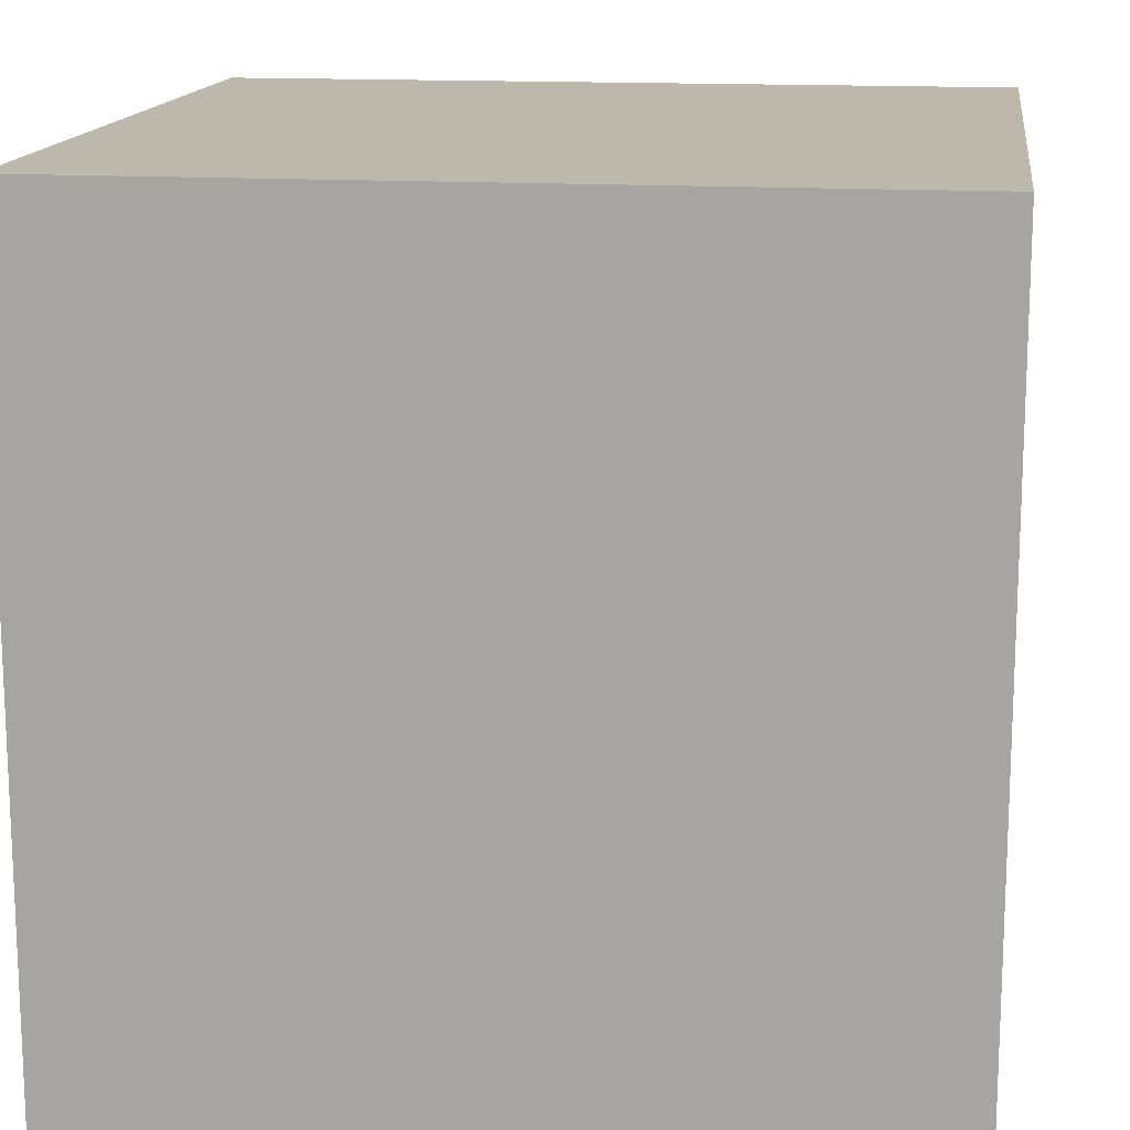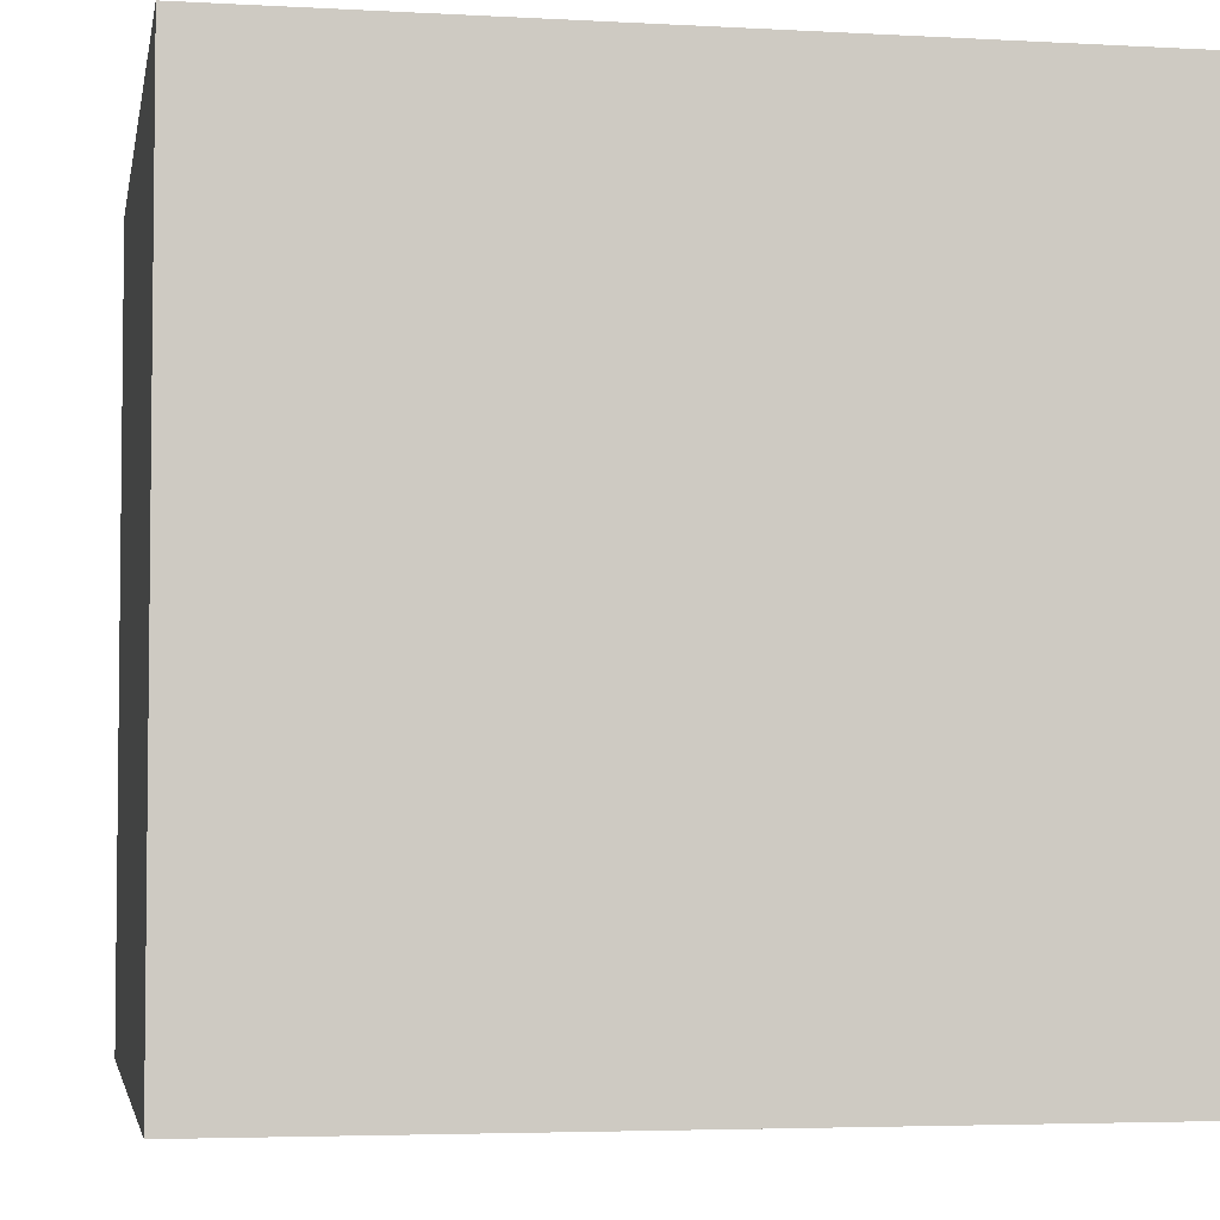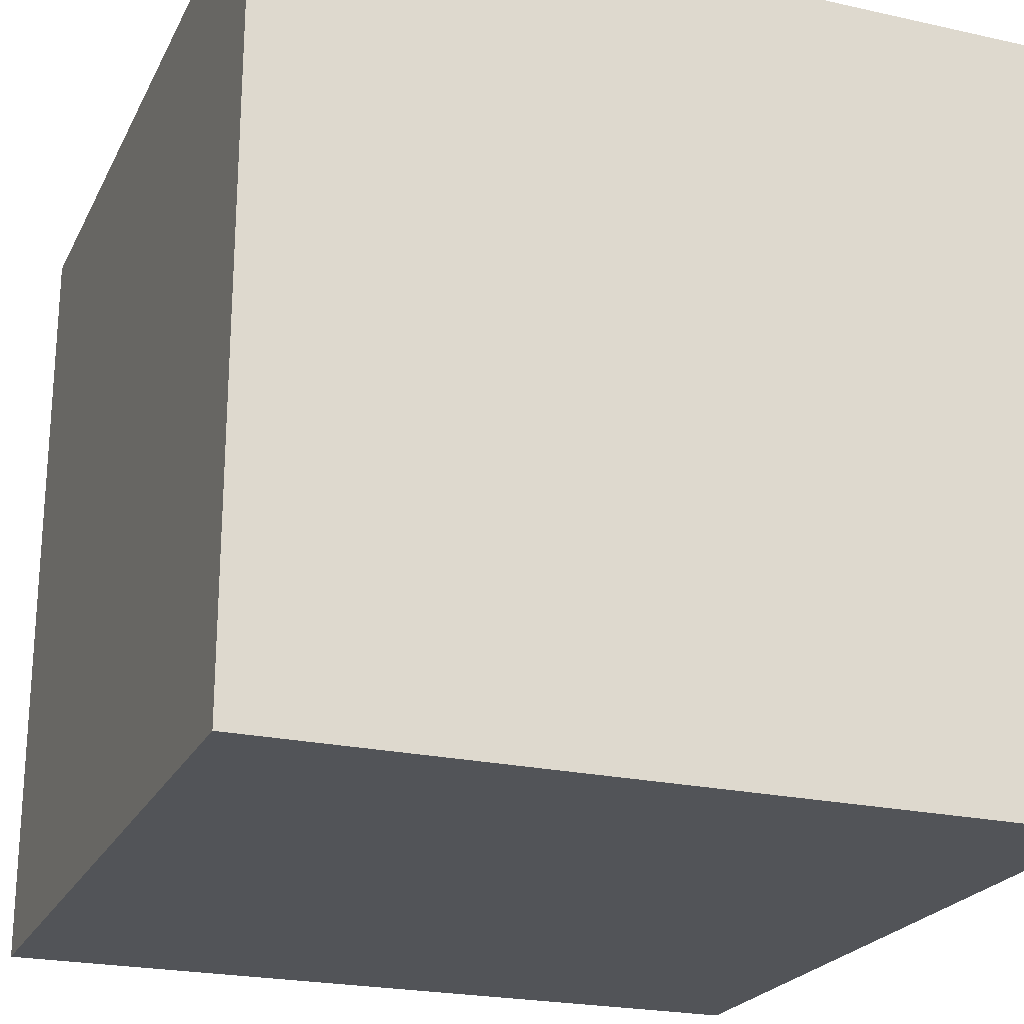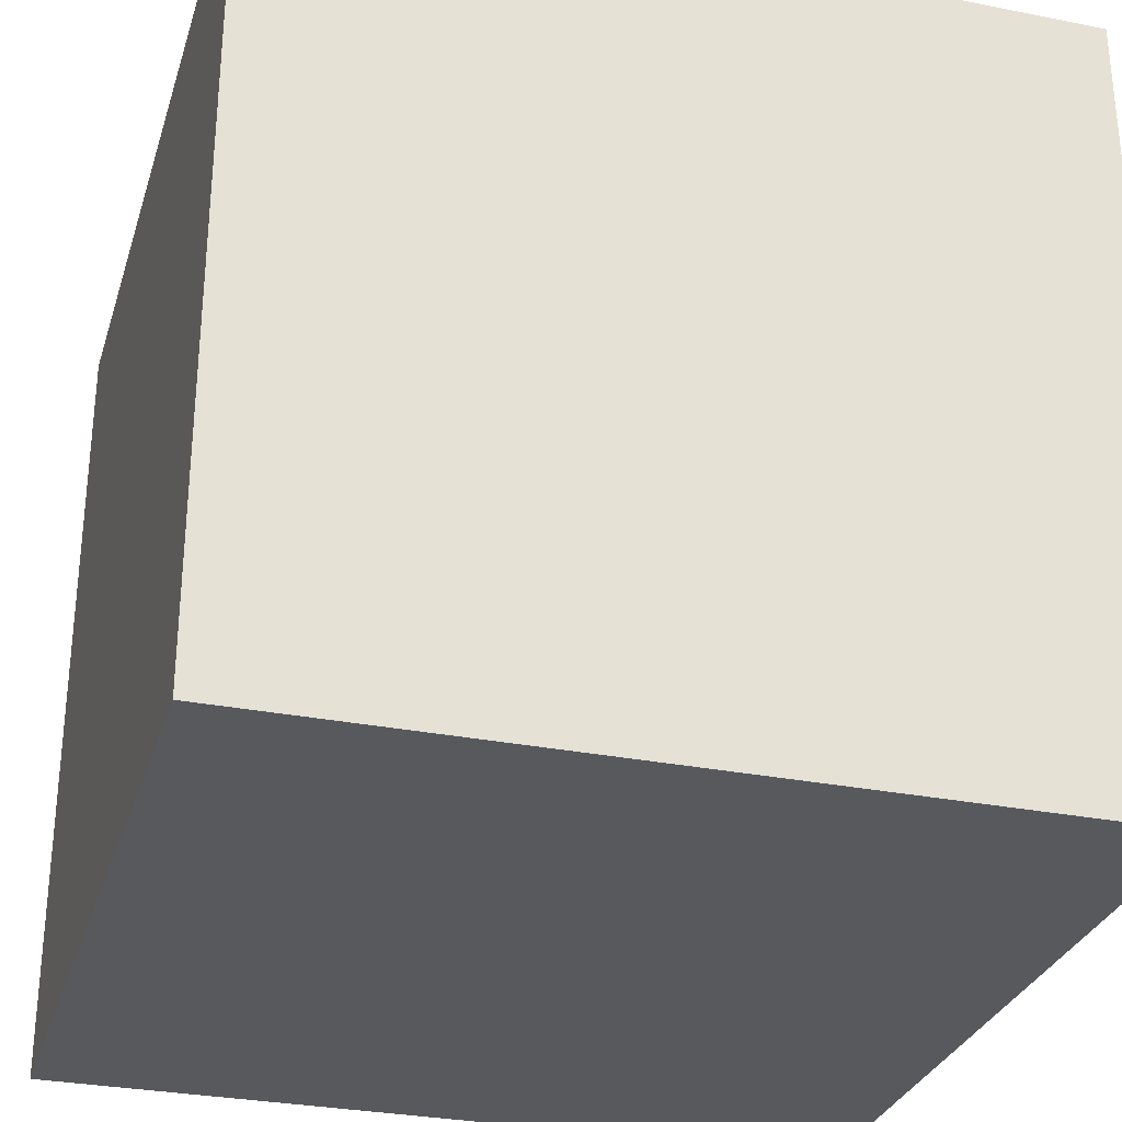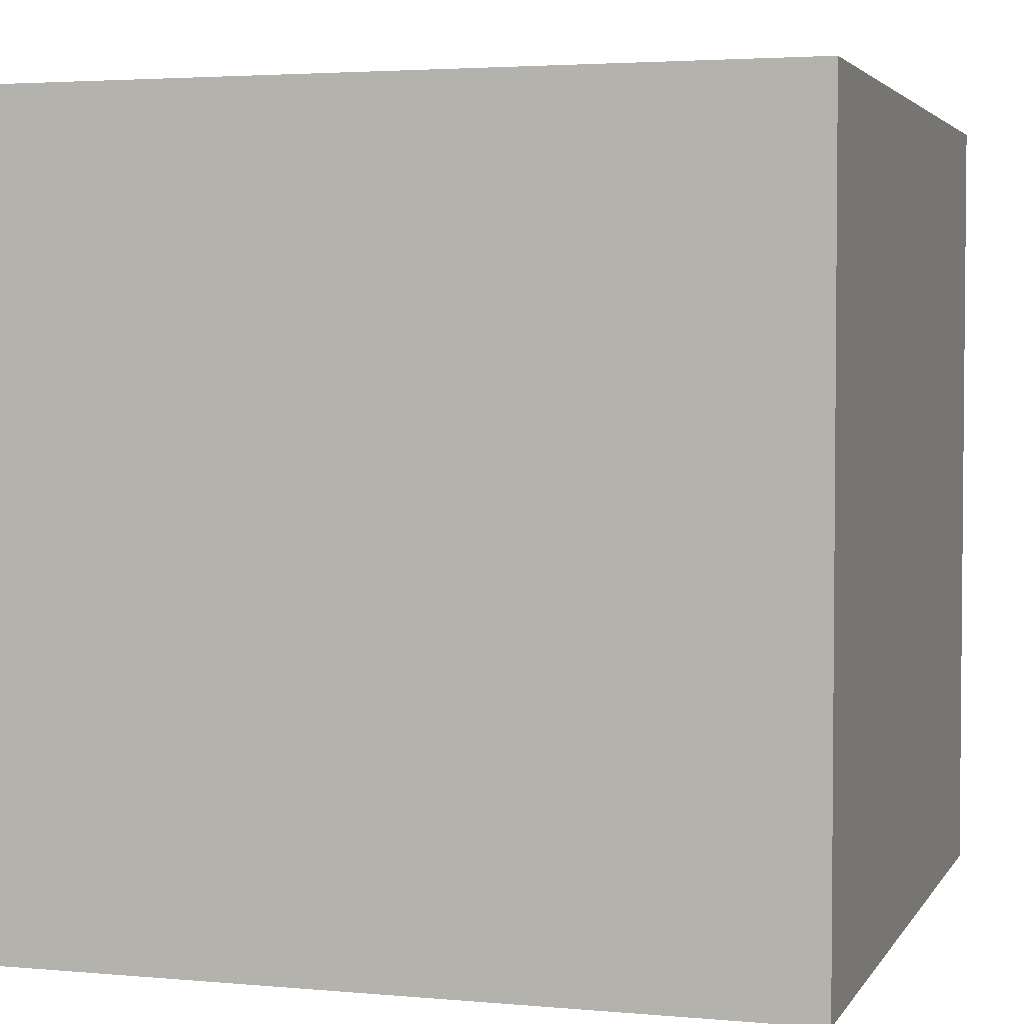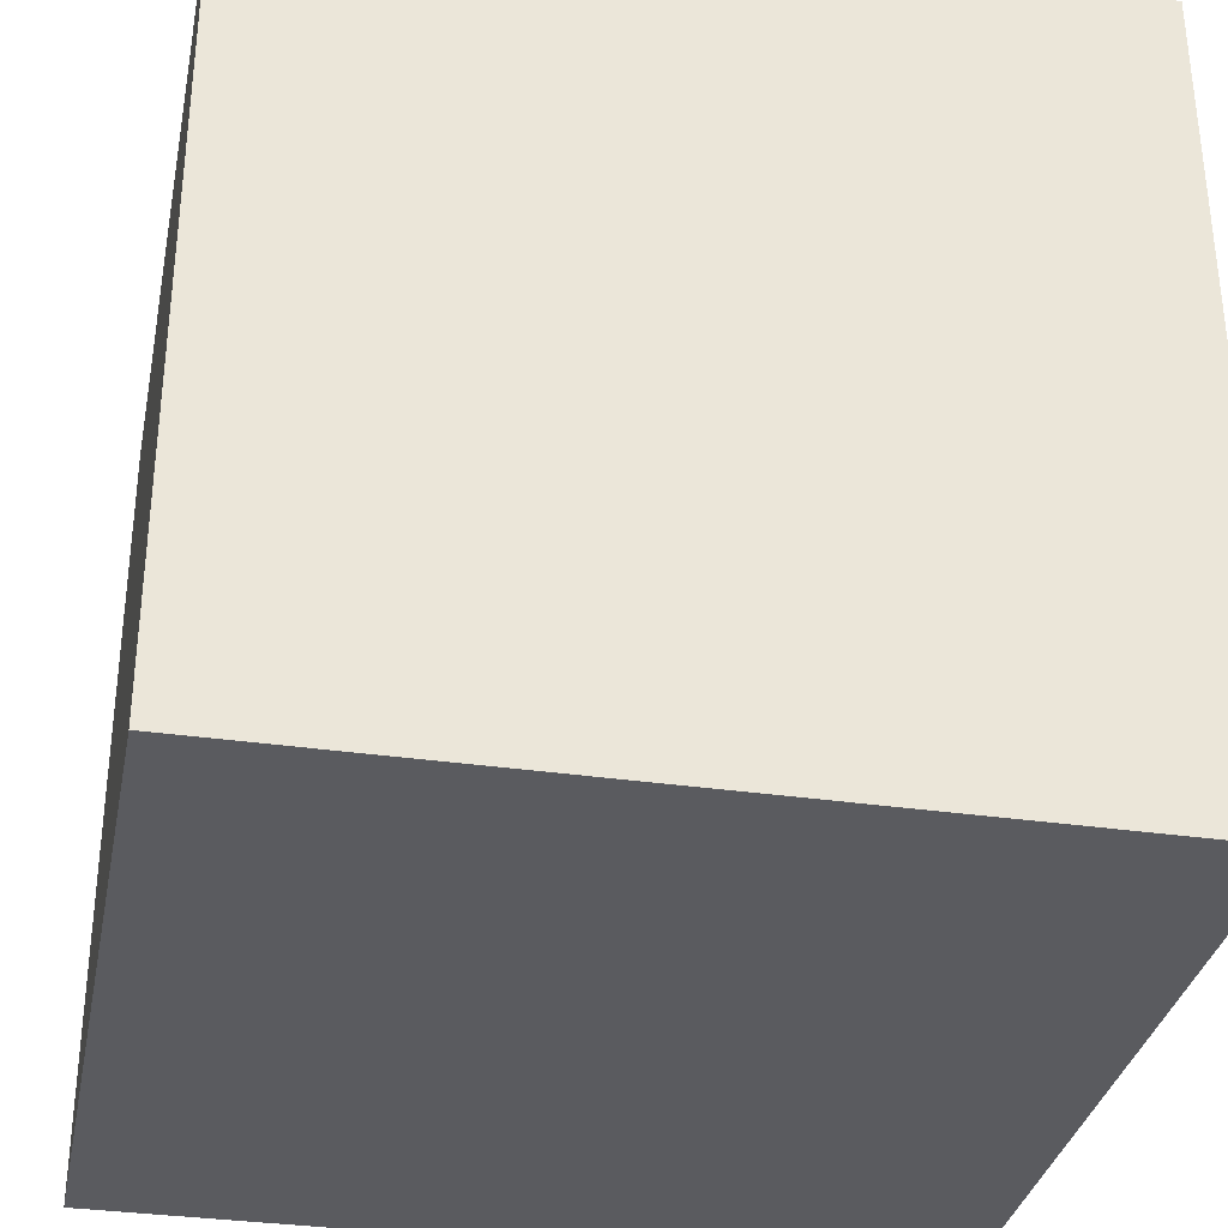
<metadata>
{"format":"obj","ext":"obj","renderer":"f3d","projection":"perspective","resolution":1024,"background":"white","views":[{"elev":14.7,"azim":97.7,"up":"+Y"},{"elev":-4.1,"azim":-100.3,"up":"+Z"},{"elev":-22.8,"azim":69.1,"up":"+Z"},{"elev":-30.1,"azim":163.9,"up":"+Y"},{"elev":3.3,"azim":107.1,"up":"+Z"},{"elev":-33.4,"azim":168.8,"up":"+Z"}]}
</metadata>
<code>
o Plane
v -1.122 -0.9607 1.027
v -1.122 -0.9607 -0.9727
v 0.8779 -0.9607 -0.9727
v 0.8779 -0.9607 1.027
v -1.122 1.039 1.027
v -1.122 1.039 -0.9727
v 0.8779 1.039 -0.9727
v 0.8779 1.039 1.027
f 5 6 2 1
f 6 7 3 2
f 7 8 4 3
f 8 5 1 4
f 1 2 3 4
f 8 7 6 5

</code>
